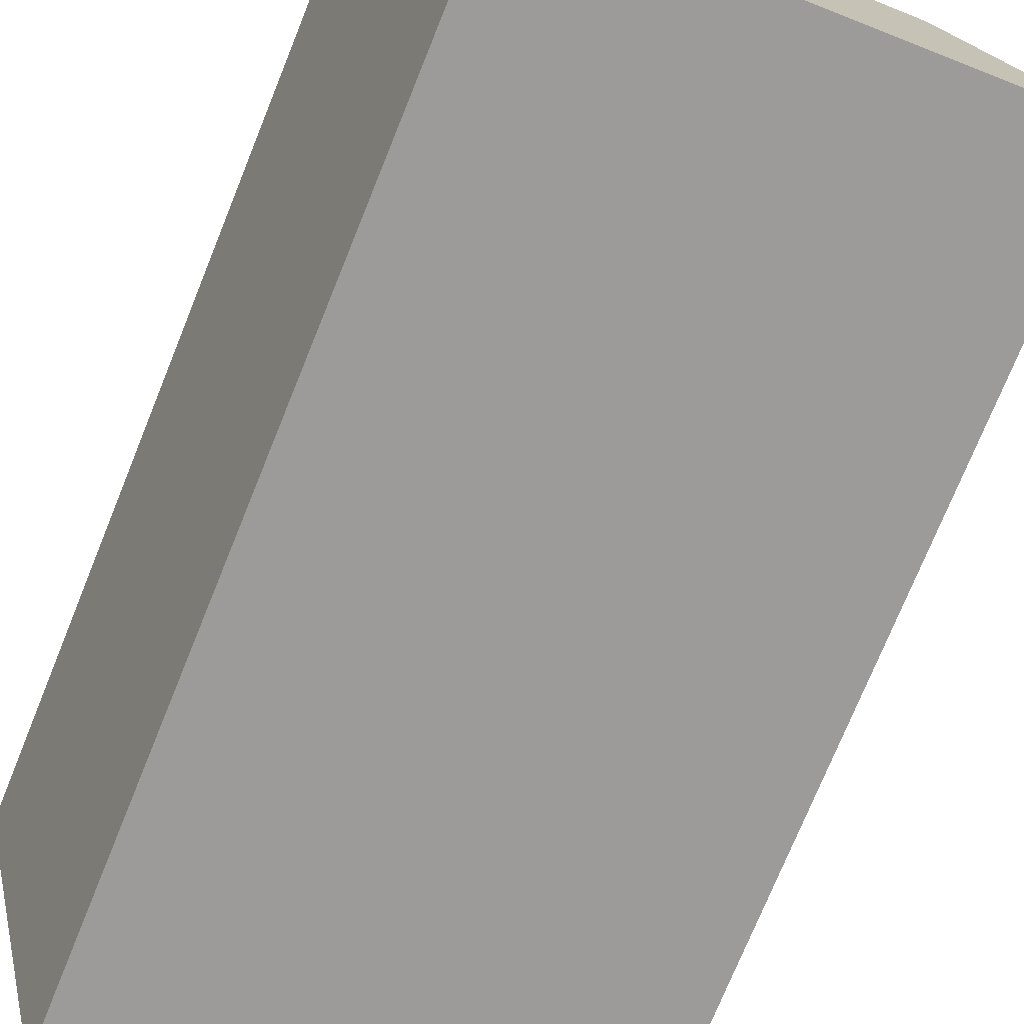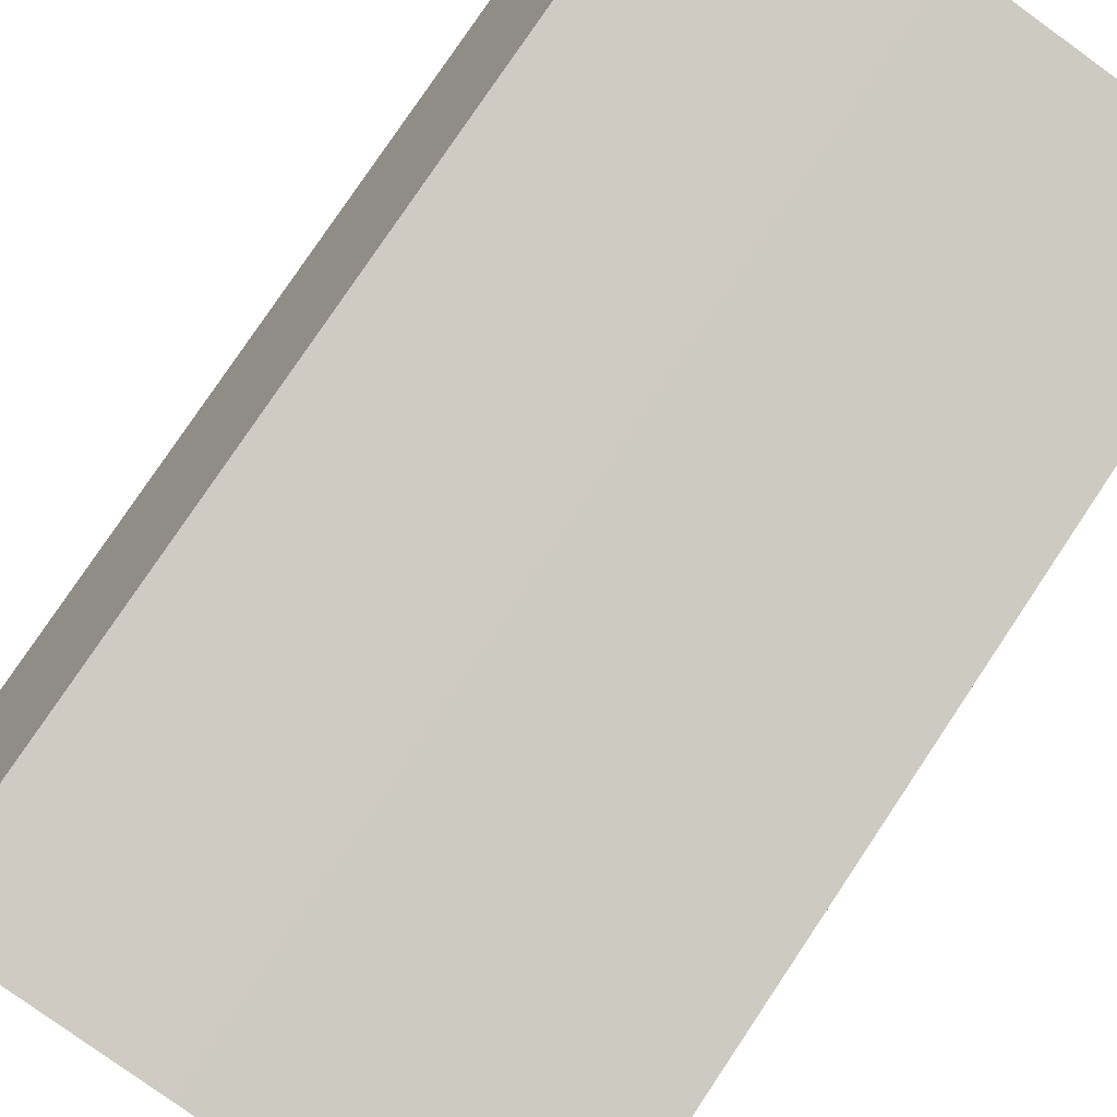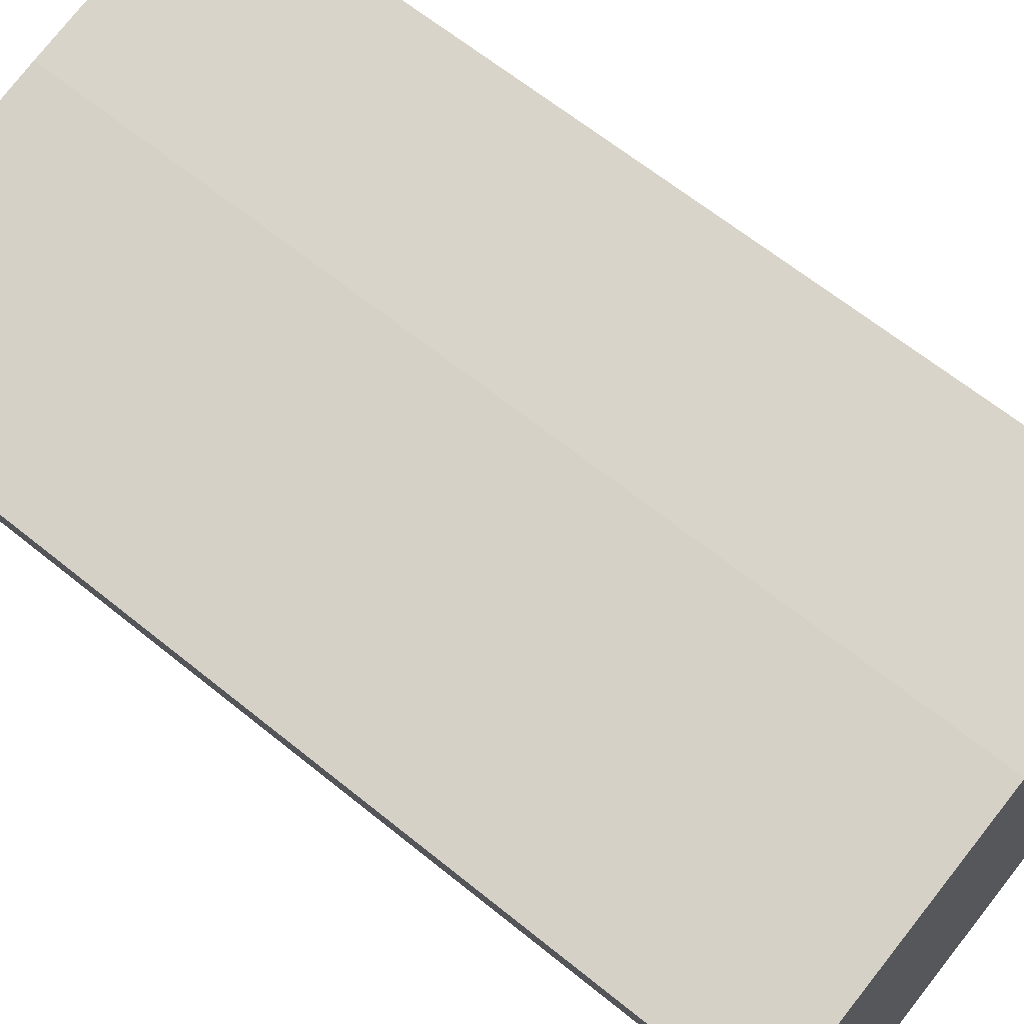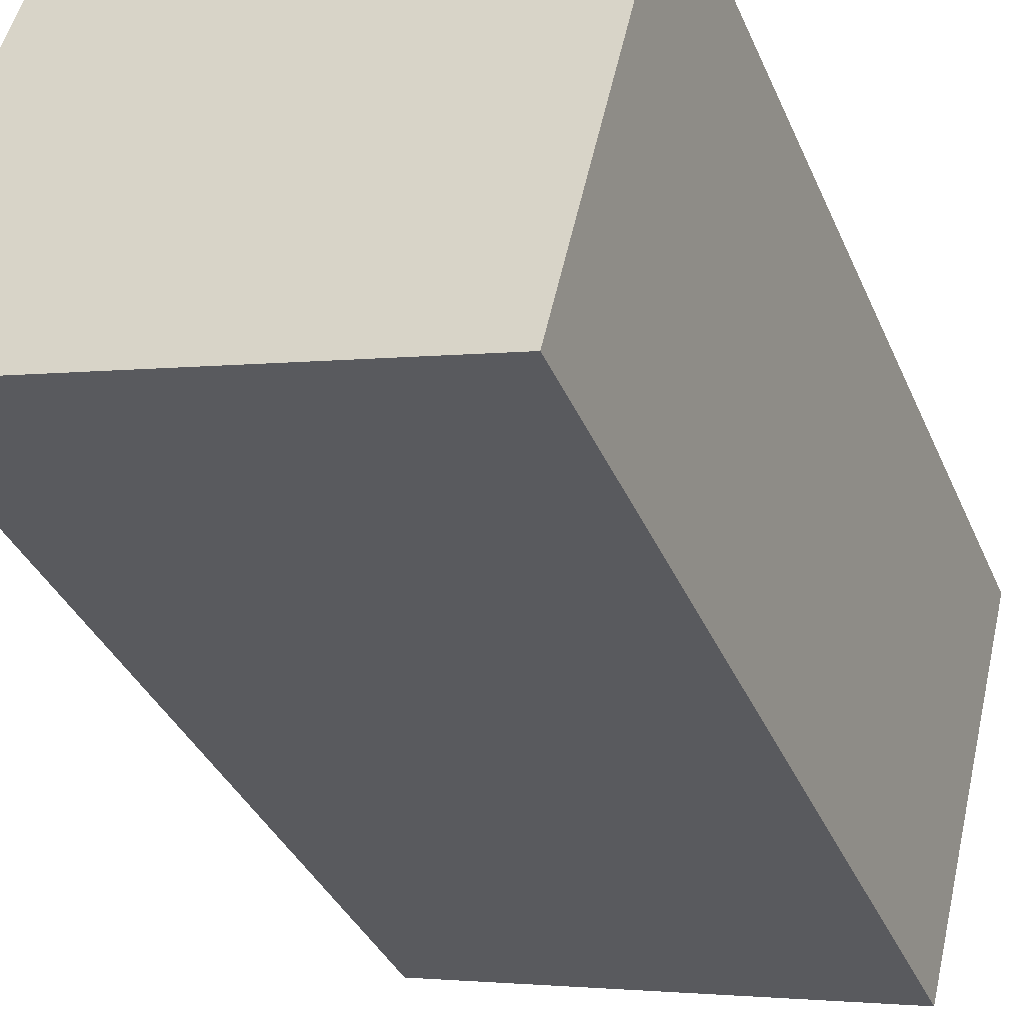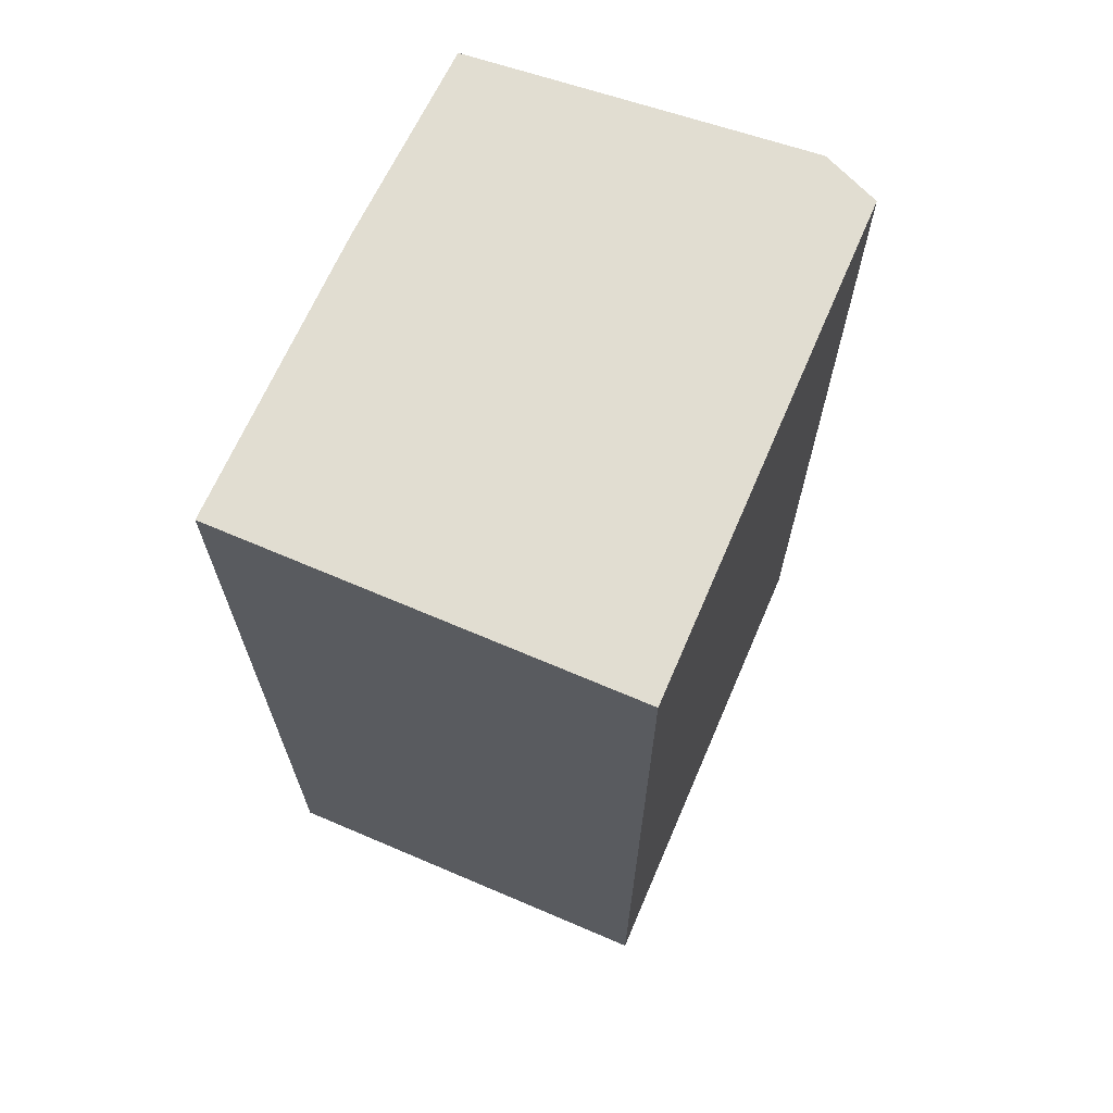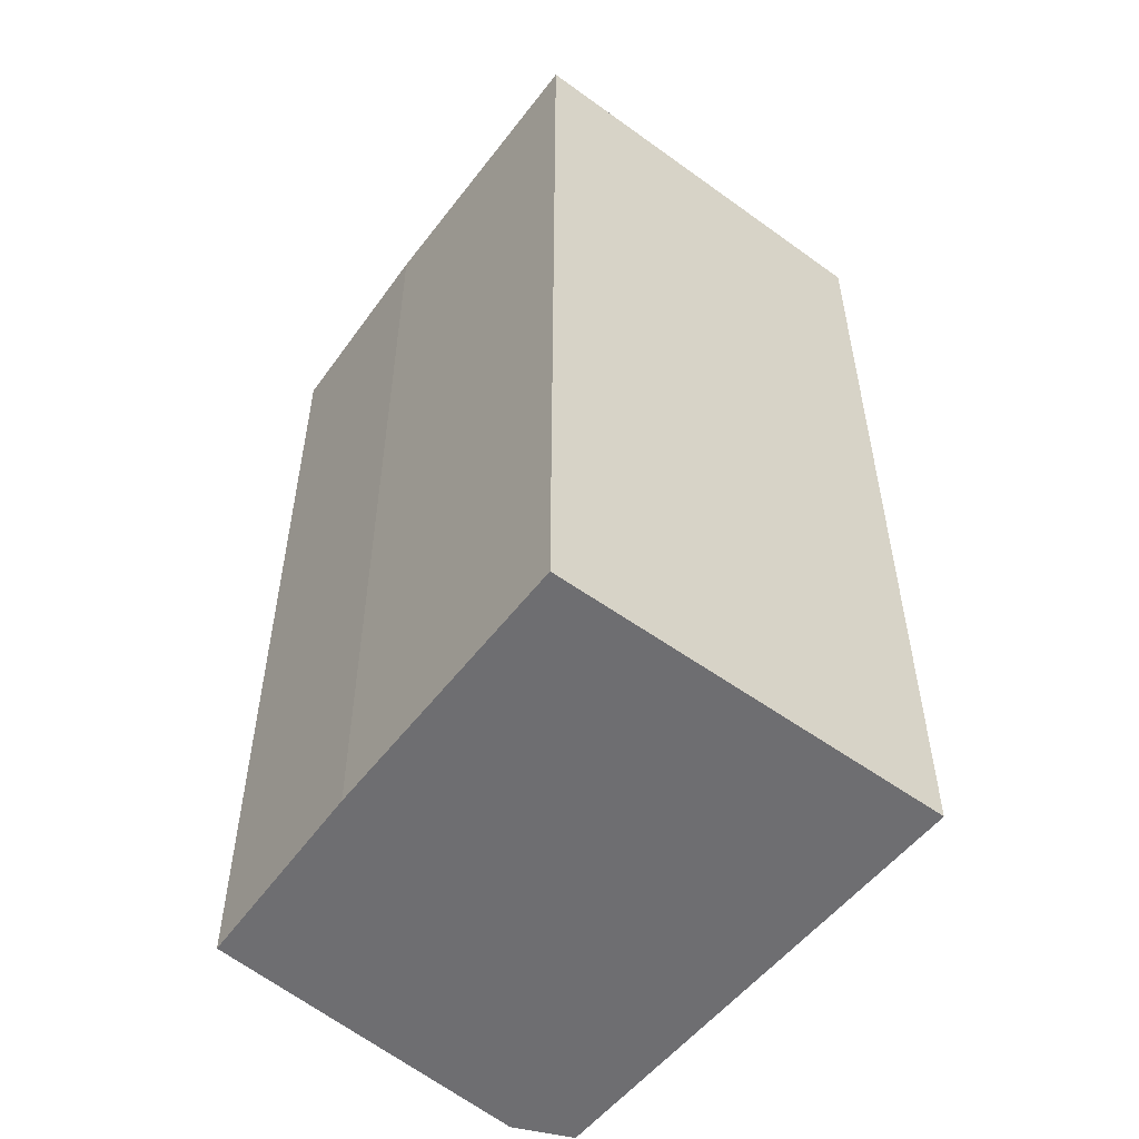
<metadata>
{"format":"obj","ext":"obj","renderer":"f3d","projection":"perspective","resolution":1024,"background":"white","views":[{"elev":-74.8,"azim":157.9,"up":"+Z"},{"elev":79.0,"azim":33.8,"up":"+Z"},{"elev":63.8,"azim":129.4,"up":"+Z"},{"elev":-36.3,"azim":21.3,"up":"+Z"},{"elev":68.7,"azim":126.9,"up":"+Y"},{"elev":-54.4,"azim":66.2,"up":"+Y"}]}
</metadata>
<code>
v  0.007 16.97 -0.041
v  9.063 16.97 -3.275
v  0.193 16.97 -1.116
v  10.84 16.97 3.988
v  0 16.97 1.039e-15
v  0.062 16.97 0.182
v  0.651 16.97 1.92
v  1.507 16.97 4.444
v  1.993 16.97 5.876
v  5.685 16.97 5.156
v  0 0 0
v  0.062 -1.114e-17 0.182
v  1.993 -3.598e-16 5.876
v  0.651 -1.176e-16 1.92
v  1.507 -2.721e-16 4.444
v  0.007 2.511e-18 -0.041
v  0.193 6.834e-17 -1.116
v  5.685 -3.157e-16 5.156
v  10.84 -2.442e-16 3.988
v  9.063 2.005e-16 -3.275
g defaultobject
f 1 2 3
f 2 1 4
f 4 1 5
f 4 5 6
f 4 6 7
f 4 7 8
f 4 8 9
f 4 9 10
f 11 6 5
f 6 11 7
f 7 11 8
f 8 11 9
f 9 11 12
f 9 12 13
f 13 12 14
f 13 14 15
f 1 11 5
f 11 1 3
f 11 3 16
f 16 3 17
f 13 10 9
f 10 13 18
f 18 4 10
f 4 18 19
f 19 2 4
f 2 19 20
f 20 3 2
f 3 20 17
f 18 20 19
f 20 18 13
f 20 13 17
f 17 13 15
f 17 15 14
f 17 14 12
f 17 12 11
f 17 11 16

</code>
